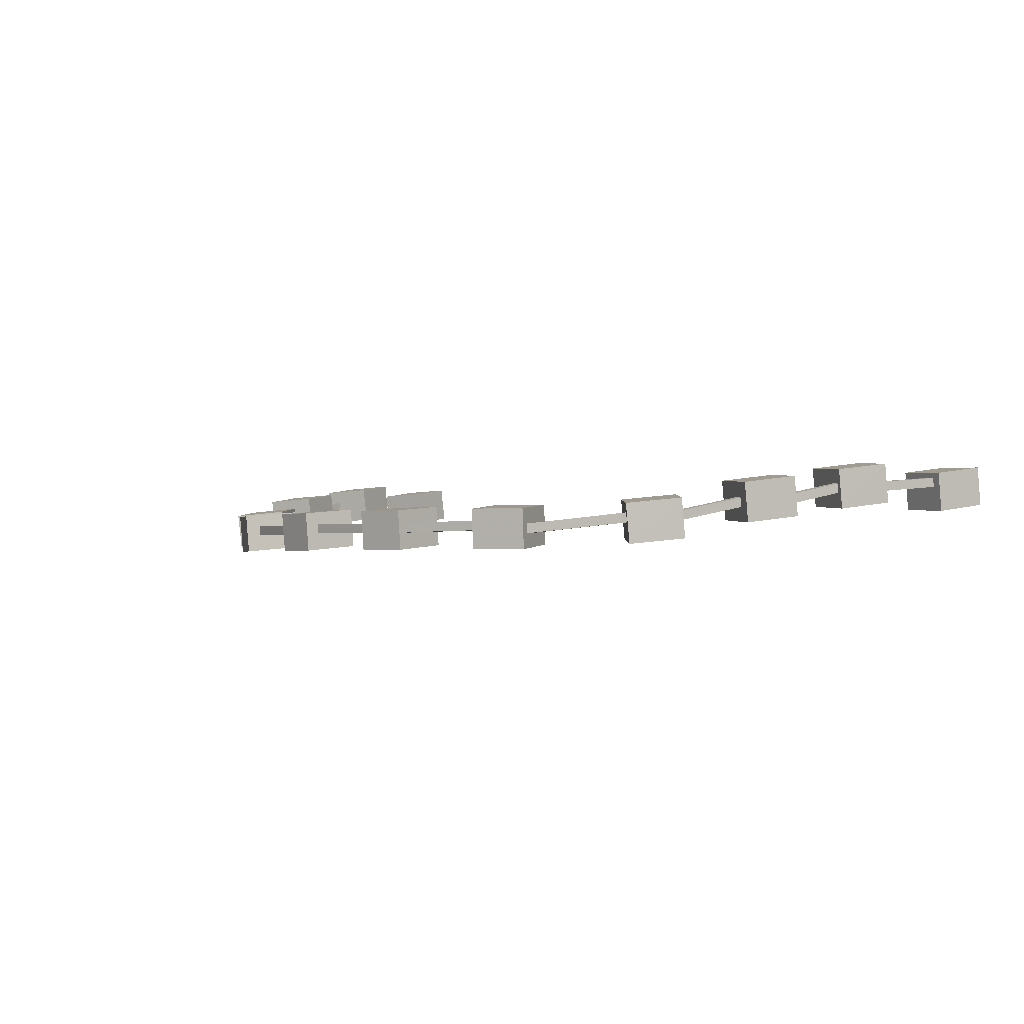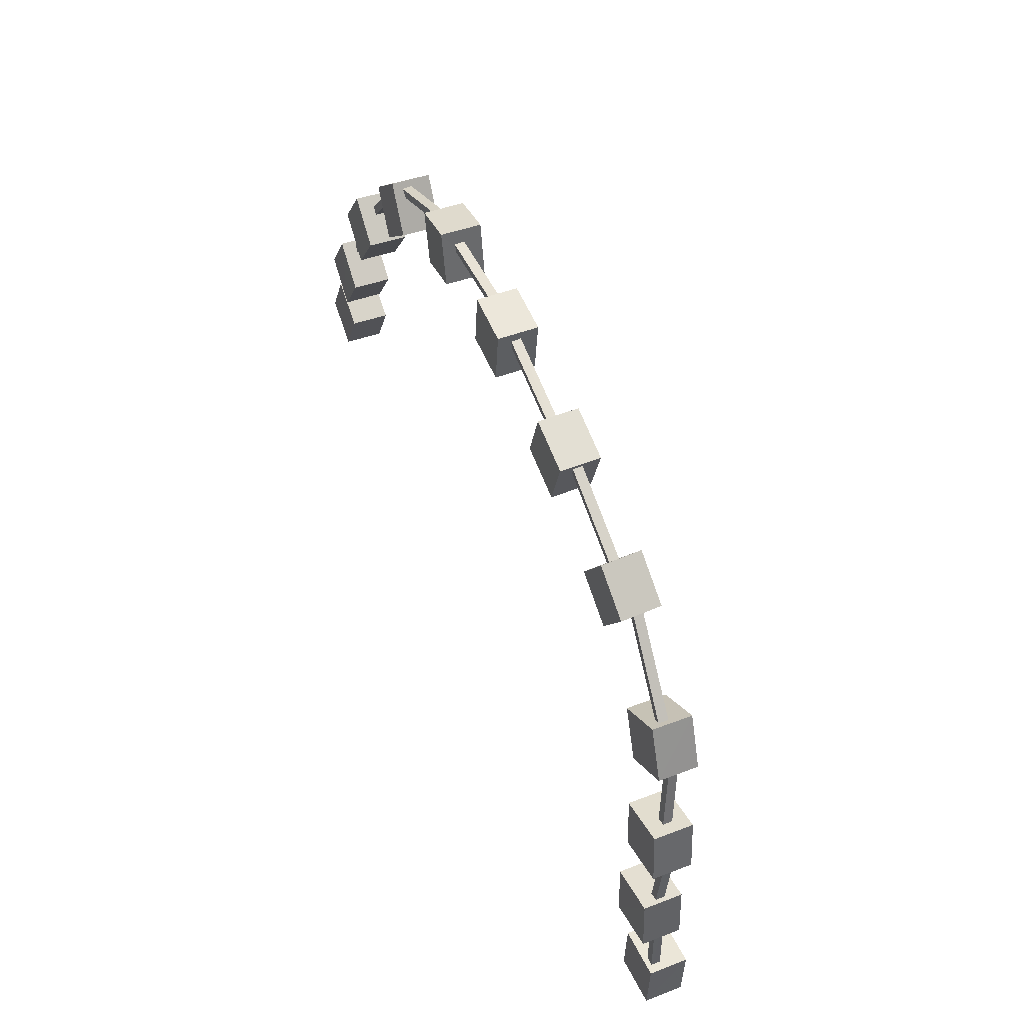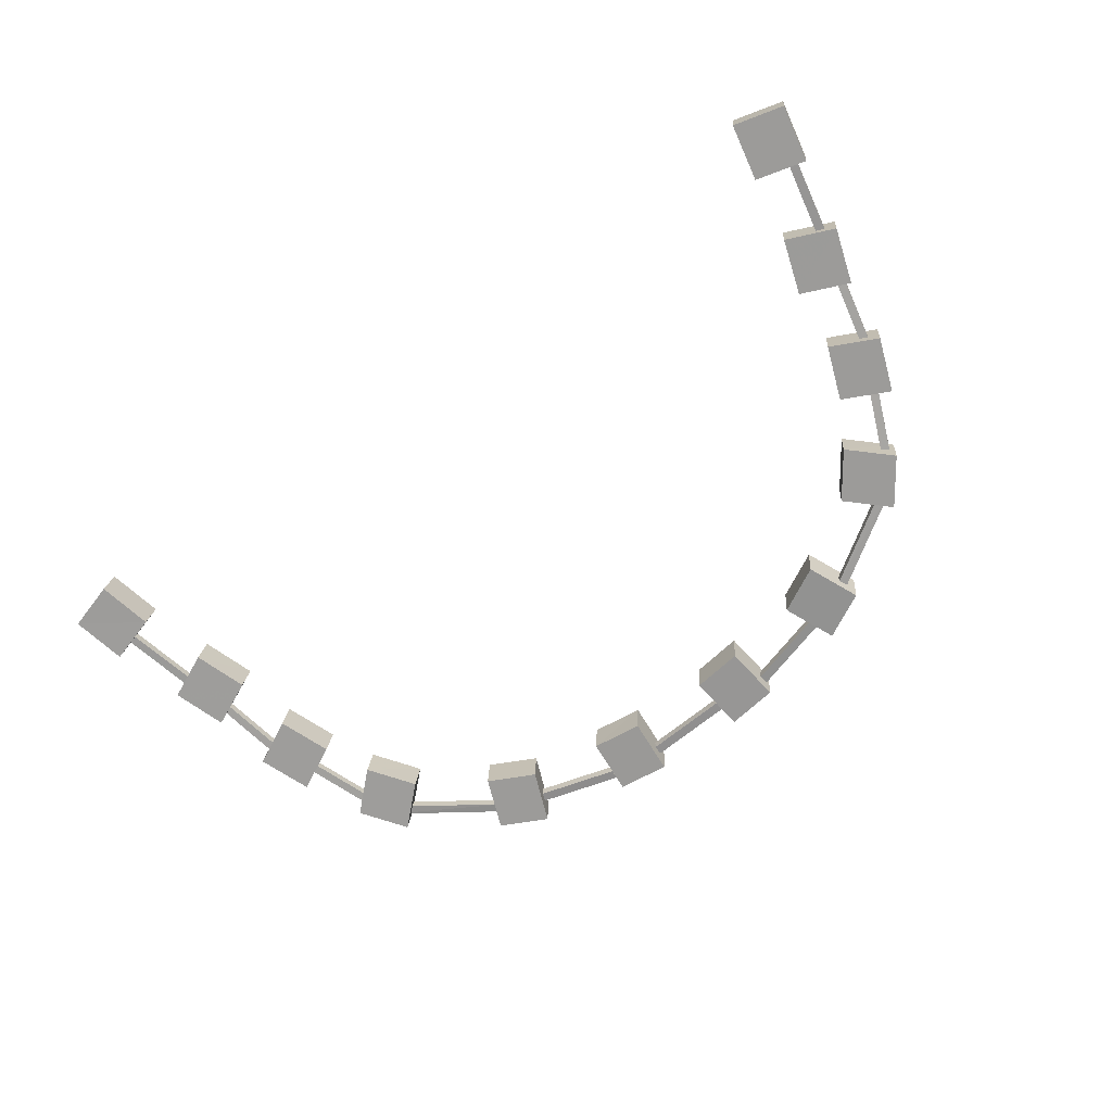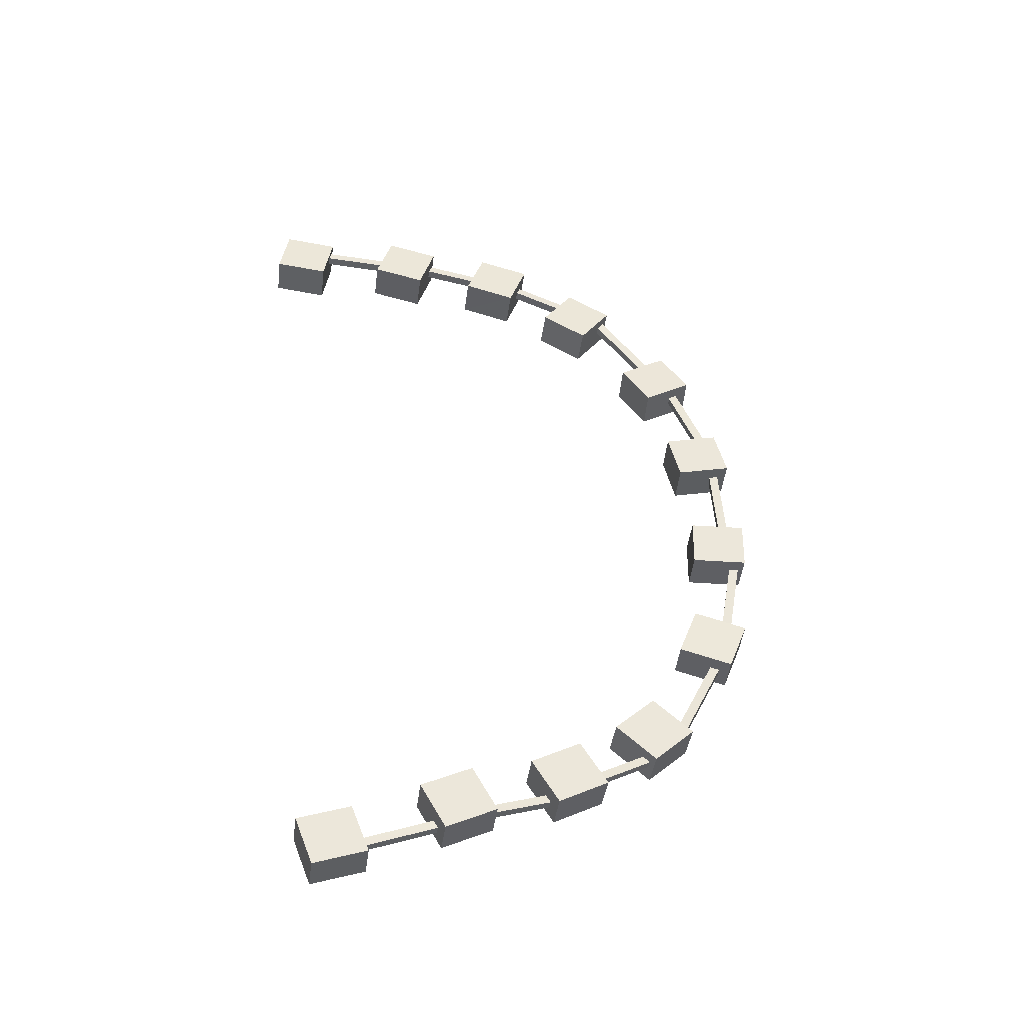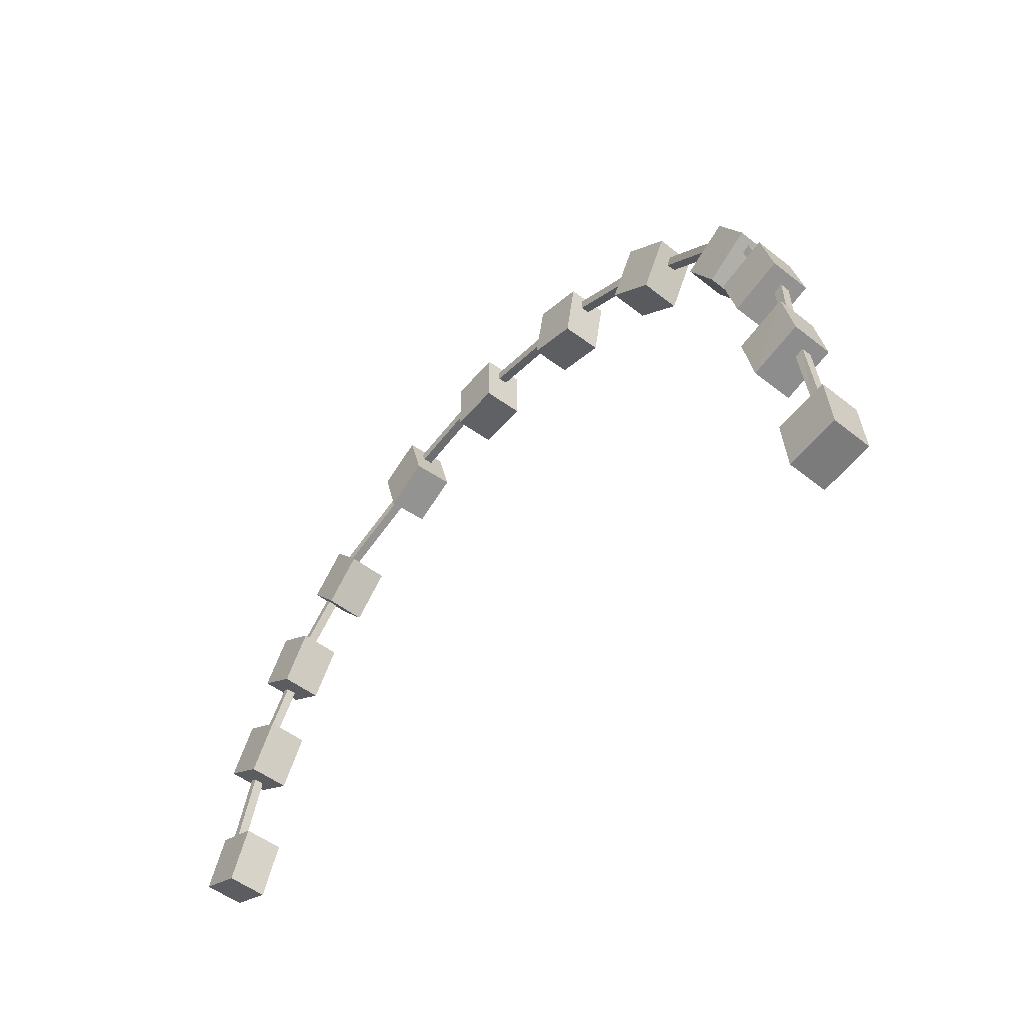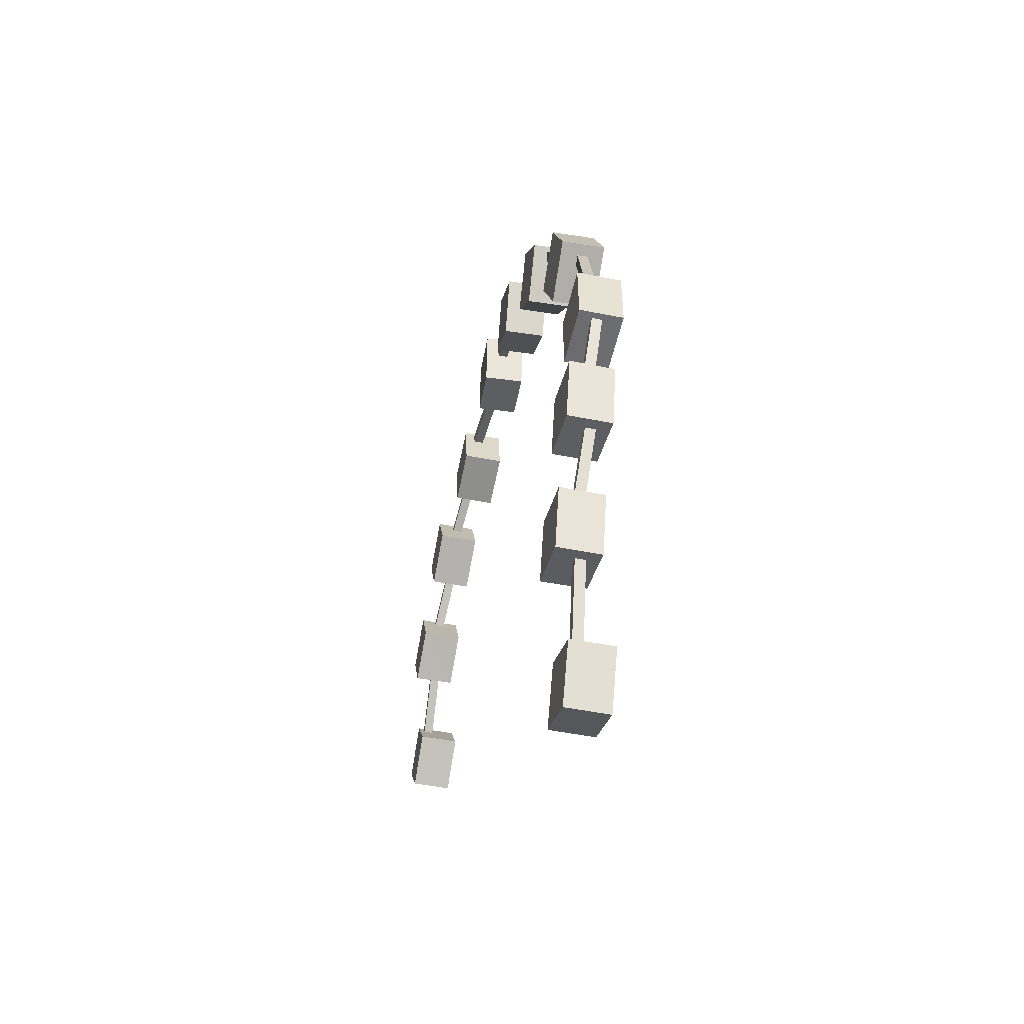
<metadata>
{"format":"obj","ext":"obj","renderer":"f3d","projection":"perspective","resolution":1024,"background":"white","views":[{"elev":-1.7,"azim":46.3,"up":"+Y"},{"elev":63.0,"azim":-112.6,"up":"+Z"},{"elev":-64.8,"azim":-142.8,"up":"+Y"},{"elev":48.6,"azim":-96.0,"up":"+Y"},{"elev":-41.4,"azim":-129.1,"up":"+Z"},{"elev":-10.7,"azim":-100.1,"up":"+Z"}]}
</metadata>
<code>
v -0.2223 6.66 1.231
v -0.2225 6.682 1.234
v -0.2505 6.681 1.241
v -0.2503 6.659 1.238
v -0.2293 6.664 1.2
v -0.2573 6.663 1.208
v -0.2575 6.685 1.211
v -0.2295 6.686 1.203
v -0.2049 6.661 1.299
v -0.2051 6.683 1.302
v -0.232 6.681 1.313
v -0.2318 6.659 1.31
v -0.2155 6.665 1.269
v -0.2424 6.663 1.281
v -0.2426 6.685 1.284
v -0.2156 6.687 1.272
v -0.2303 6.669 1.284
v -0.2304 6.675 1.285
v -0.2352 6.674 1.286
v -0.2351 6.669 1.286
v -0.2421 6.673 1.233
v -0.2467 6.673 1.234
v -0.2468 6.679 1.234
v -0.2422 6.679 1.233
v -0.2154 6.66 1.349
v -0.2153 6.665 1.35
v -0.22 6.665 1.351
v -0.22 6.66 1.35
v -0.2272 6.67 1.298
v -0.2318 6.67 1.3
v -0.2318 6.675 1.3
v -0.2271 6.676 1.299
v -0.1892 6.652 1.362
v -0.1894 6.674 1.365
v -0.2159 6.672 1.377
v -0.2157 6.65 1.375
v -0.2009 6.656 1.333
v -0.2273 6.654 1.345
v -0.2275 6.676 1.348
v -0.201 6.678 1.336
v -0.1876 6.651 1.409
v -0.1876 6.656 1.41
v -0.1919 6.655 1.412
v -0.1919 6.65 1.411
v -0.2088 6.661 1.362
v -0.213 6.661 1.364
v -0.213 6.666 1.365
v -0.2087 6.667 1.363
v -0.1565 6.641 1.41
v -0.1567 6.663 1.413
v -0.1789 6.66 1.433
v -0.1788 6.638 1.43
v -0.1749 6.644 1.385
v -0.1971 6.641 1.405
v -0.1973 6.664 1.408
v -0.175 6.667 1.388
v -0.1239 6.644 1.455
v -0.1236 6.65 1.455
v -0.1261 6.649 1.46
v -0.1263 6.644 1.46
v -0.1826 6.652 1.419
v -0.1849 6.651 1.423
v -0.1846 6.657 1.424
v -0.1822 6.657 1.419
v -0.0923 6.639 1.448
v -0.093 6.661 1.449
v -0.1054 6.658 1.478
v -0.1046 6.636 1.476
v -0.1184 6.639 1.434
v -0.1307 6.636 1.463
v -0.1315 6.658 1.465
v -0.1192 6.661 1.436
v -0.0465 6.646 1.481
v -0.0464 6.651 1.481
v -0.0477 6.651 1.486
v -0.0477 6.646 1.486
v -0.1118 6.647 1.462
v -0.113 6.647 1.467
v -0.113 6.652 1.467
v -0.1117 6.652 1.462
v -0.0218 6.639 1.458
v -0.022 6.661 1.46
v -0.0252 6.658 1.492
v -0.025 6.636 1.49
v -0.0505 6.639 1.454
v -0.0537 6.636 1.486
v -0.0539 6.658 1.488
v -0.0507 6.661 1.456
v 0.033 6.646 1.48
v 0.033 6.651 1.48
v 0.0328 6.651 1.486
v 0.0327 6.646 1.486
v -0.0344 6.646 1.477
v -0.0346 6.646 1.482
v -0.0345 6.652 1.483
v -0.0343 6.652 1.477
v 0.0241 6.639 1.458
v 0.0273 6.636 1.49
v 0.0275 6.658 1.492
v 0.0243 6.661 1.46
v 0.0528 6.639 1.454
v 0.053 6.661 1.456
v 0.0562 6.658 1.488
v 0.056 6.636 1.486
v 0.0488 6.646 1.481
v 0.05 6.646 1.486
v 0.05 6.651 1.486
v 0.0487 6.651 1.481
v 0.1141 6.647 1.462
v 0.114 6.652 1.462
v 0.1153 6.652 1.467
v 0.1153 6.647 1.467
v 0.1262 6.644 1.455
v 0.1287 6.644 1.46
v 0.1284 6.649 1.46
v 0.126 6.65 1.455
v 0.1849 6.652 1.419
v 0.1845 6.657 1.419
v 0.1869 6.657 1.424
v 0.1872 6.651 1.423
v 0.0946 6.639 1.448
v 0.1069 6.636 1.476
v 0.1077 6.658 1.478
v 0.0953 6.661 1.449
v 0.1207 6.639 1.434
v 0.1214 6.661 1.436
v 0.1338 6.658 1.465
v 0.133 6.636 1.463
v 0.1588 6.641 1.41
v 0.1811 6.638 1.43
v 0.1812 6.66 1.433
v 0.159 6.663 1.413
v 0.1772 6.644 1.385
v 0.1773 6.667 1.388
v 0.1996 6.664 1.408
v 0.1994 6.641 1.405
v 0.1915 6.652 1.362
v 0.218 6.65 1.375
v 0.2182 6.672 1.377
v 0.1917 6.674 1.365
v 0.2031 6.656 1.333
v 0.2033 6.678 1.336
v 0.2298 6.676 1.348
v 0.2296 6.654 1.345
v 0.2177 6.66 1.349
v 0.2224 6.66 1.35
v 0.2224 6.665 1.351
v 0.2176 6.665 1.35
v 0.2295 6.67 1.298
v 0.2294 6.676 1.299
v 0.2341 6.675 1.3
v 0.2341 6.67 1.3
v 0.2072 6.661 1.299
v 0.2341 6.659 1.31
v 0.2343 6.681 1.313
v 0.2074 6.683 1.302
v 0.2178 6.665 1.269
v 0.2179 6.687 1.272
v 0.2449 6.685 1.284
v 0.2447 6.663 1.281
v 0.2246 6.66 1.231
v 0.2526 6.659 1.238
v 0.2528 6.681 1.241
v 0.2248 6.682 1.234
v 0.2316 6.664 1.2
v 0.2318 6.686 1.203
v 0.2598 6.685 1.211
v 0.2596 6.663 1.208
v 0.2327 6.669 1.284
v 0.2374 6.669 1.286
v 0.2375 6.674 1.286
v 0.2328 6.675 1.285
v 0.2444 6.673 1.233
v 0.2445 6.679 1.233
v 0.2491 6.679 1.234
v 0.249 6.673 1.234
v 0.1899 6.651 1.409
v 0.1942 6.65 1.411
v 0.1942 6.655 1.412
v 0.1899 6.656 1.41
v 0.211 6.661 1.362
v 0.211 6.667 1.363
v 0.2153 6.666 1.365
v 0.2153 6.661 1.364
f 1 2 3 4
f 5 6 7 8
f 1 4 6 5
f 4 3 7 6
f 3 2 8 7
f 2 1 5 8
f 9 10 11 12
f 13 14 15 16
f 9 12 14 13
f 12 11 15 14
f 11 10 16 15
f 10 9 13 16
f 17 18 19 20
f 21 22 23 24
f 17 20 22 21
f 20 19 23 22
f 19 18 24 23
f 18 17 21 24
f 25 26 27 28
f 29 30 31 32
f 25 28 30 29
f 28 27 31 30
f 27 26 32 31
f 26 25 29 32
f 33 34 35 36
f 37 38 39 40
f 33 36 38 37
f 36 35 39 38
f 35 34 40 39
f 34 33 37 40
f 41 42 43 44
f 45 46 47 48
f 41 44 46 45
f 44 43 47 46
f 43 42 48 47
f 42 41 45 48
f 49 50 51 52
f 53 54 55 56
f 49 52 54 53
f 52 51 55 54
f 51 50 56 55
f 50 49 53 56
f 57 58 59 60
f 61 62 63 64
f 57 60 62 61
f 60 59 63 62
f 59 58 64 63
f 58 57 61 64
f 65 66 67 68
f 69 70 71 72
f 65 68 70 69
f 68 67 71 70
f 67 66 72 71
f 66 65 69 72
f 73 74 75 76
f 77 78 79 80
f 73 76 78 77
f 76 75 79 78
f 75 74 80 79
f 74 73 77 80
f 81 82 83 84
f 85 86 87 88
f 81 84 86 85
f 84 83 87 86
f 83 82 88 87
f 82 81 85 88
f 89 90 91 92
f 93 94 95 96
f 89 92 94 93
f 92 91 95 94
f 91 90 96 95
f 90 89 93 96
f 97 98 99 100
f 101 102 103 104
f 97 101 104 98
f 98 104 103 99
f 99 103 102 100
f 100 102 101 97
f 105 106 107 108
f 109 110 111 112
f 105 109 112 106
f 106 112 111 107
f 107 111 110 108
f 108 110 109 105
f 113 114 115 116
f 117 118 119 120
f 113 117 120 114
f 114 120 119 115
f 115 119 118 116
f 116 118 117 113
f 121 122 123 124
f 125 126 127 128
f 121 125 128 122
f 122 128 127 123
f 123 127 126 124
f 124 126 125 121
f 129 130 131 132
f 133 134 135 136
f 129 133 136 130
f 130 136 135 131
f 131 135 134 132
f 132 134 133 129
f 137 138 139 140
f 141 142 143 144
f 137 141 144 138
f 138 144 143 139
f 139 143 142 140
f 140 142 141 137
f 145 146 147 148
f 149 150 151 152
f 145 149 152 146
f 146 152 151 147
f 147 151 150 148
f 148 150 149 145
f 153 154 155 156
f 157 158 159 160
f 153 157 160 154
f 154 160 159 155
f 155 159 158 156
f 156 158 157 153
f 161 162 163 164
f 165 166 167 168
f 161 165 168 162
f 162 168 167 163
f 163 167 166 164
f 164 166 165 161
f 169 170 171 172
f 173 174 175 176
f 169 173 176 170
f 170 176 175 171
f 171 175 174 172
f 172 174 173 169
f 177 178 179 180
f 181 182 183 184
f 177 181 184 178
f 178 184 183 179
f 179 183 182 180
f 180 182 181 177

</code>
